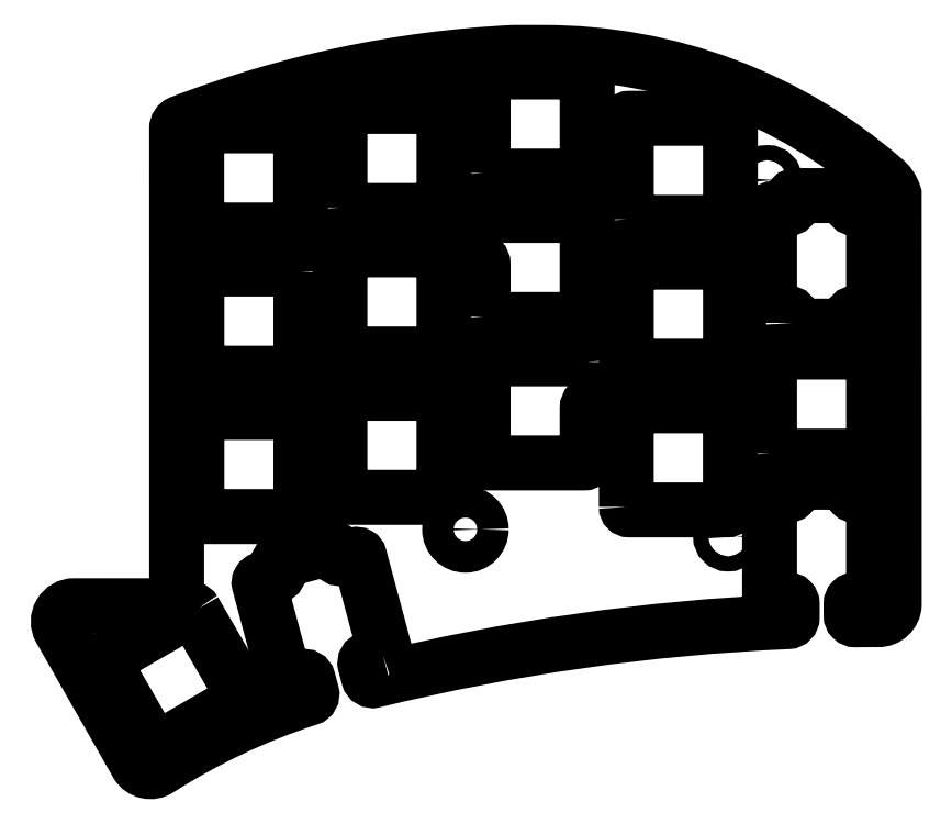
<metadata>
{"format":"dxf","ext":"dxf","renderer":"ezdxf+matplotlib","layout":"modelspace","background":"white","min_lineweight":24,"dpi":150}
</metadata>
<code>
0
SECTION
2
ENTITIES
0
LWPOLYLINE
8
0
90
8
70
1
43
0
10
112.8
20
-90.58
42
0.4142
10
112.4
20
-90.18
10
99.41
20
-90.18
42
0.4142
10
99.01
20
-90.58
10
99.01
20
-103.6
42
0.4142
10
99.41
20
-104
10
112.4
20
-104
42
0.4142
10
112.8
20
-103.6
0
CIRCLE
8
0
10
169.5
20
-106.6
30
0
40
1
210
0
220
0
230
1
0
LWPOLYLINE
8
0
90
8
70
1
43
0
10
137
20
-58.43
42
0.4142
10
137.4
20
-58.83
10
150.4
20
-58.83
42
0.4142
10
150.8
20
-58.43
10
150.8
20
-45.43
42
0.4142
10
150.4
20
-45.03
10
137.4
20
-45.03
42
0.4142
10
137
20
-45.43
0
CIRCLE
8
0
10
174.7
20
-59.36
30
0
40
1
210
0
220
0
230
1
0
LWPOLYLINE
8
0
90
8
70
1
43
0
10
156
20
-102.7
42
0.4142
10
156.4
20
-103.1
10
169.4
20
-103.1
42
0.4142
10
169.8
20
-102.7
10
169.8
20
-89.69
42
0.4142
10
169.4
20
-89.29
10
156.4
20
-89.29
42
0.4142
10
156
20
-89.69
0
LWPOLYLINE
8
0
90
8
70
1
43
0
10
131.8
20
-69.02
42
0.4142
10
131.4
20
-68.62
10
118.4
20
-68.62
42
0.4142
10
118
20
-69.02
10
118
20
-82.02
42
0.4142
10
118.4
20
-82.42
10
131.4
20
-82.42
42
0.4142
10
131.8
20
-82.02
0
LWPOLYLINE
8
0
90
8
70
1
43
0
10
175
20
-95.57
42
0.4142
10
175.4
20
-95.97
10
188.4
20
-95.97
42
0.4142
10
188.8
20
-95.57
10
188.8
20
-82.57
42
0.4142
10
188.4
20
-82.17
10
175.4
20
-82.17
42
0.4142
10
175
20
-82.57
0
LWPOLYLINE
8
0
90
8
70
1
43
0
10
156
20
-83.64
42
0.4142
10
156.4
20
-84.04
10
169.4
20
-84.04
42
0.4142
10
169.8
20
-83.64
10
169.8
20
-70.64
42
0.4142
10
169.4
20
-70.24
10
156.4
20
-70.24
42
0.4142
10
156
20
-70.64
0
LWPOLYLINE
8
0
90
14
70
1
43
0
10
137
20
-77.45
42
0.4142
10
137.4
20
-77.85
10
150.4
20
-77.85
42
0.4142
10
150.8
20
-77.45
10
150.8
20
-64.45
42
0.4142
10
150.4
20
-64.05
10
137.4
20
-64.05
42
0.4142
10
137
20
-64.45
10
137
20
-64.57
42
-0.4142
10
136.1
20
-65.47
10
134.6
20
-65.47
42
1
10
134.6
20
-69.67
10
136.1
20
-69.67
42
-0.4142
10
137
20
-70.57
0
LWPOLYLINE
8
0
90
24
70
1
43
0
10
178
20
-78.32
42
0.4142
10
178.4
20
-78.72
10
185.4
20
-78.72
42
0.4142
10
185.8
20
-78.32
10
185.8
20
-77.57
42
-0.4142
10
186.4
20
-76.97
10
188.4
20
-76.97
42
0.4142
10
188.8
20
-76.57
10
188.8
20
-63.57
42
0.4142
10
188.4
20
-63.17
10
186.4
20
-63.17
42
-0.4142
10
185.8
20
-62.57
10
185.8
20
-61.82
42
0.4142
10
185.4
20
-61.42
10
178.4
20
-61.42
42
0.4142
10
178
20
-61.82
10
178
20
-62.57
42
-0.4142
10
177.4
20
-63.17
10
175.4
20
-63.17
42
0.4142
10
175
20
-63.57
10
175
20
-76.57
42
0.4142
10
175.4
20
-76.97
10
177.4
20
-76.97
42
-0.4142
10
178
20
-77.57
0
CIRCLE
8
0
10
114.1
20
-49.46
30
0
40
1
210
0
220
0
230
1
0
LWPOLYLINE
8
0
90
8
70
1
43
0
10
98.66
20
-116.5
42
0.4142
10
98.12
20
-116.3
10
86.86
20
-122.8
42
0.4142
10
86.71
20
-123.4
10
93.21
20
-134.7
42
0.4142
10
93.76
20
-134.8
10
105
20
-128.3
42
0.4142
10
105.2
20
-127.8
0
CIRCLE
8
0
10
134.6
20
-105.7
30
0
40
2.1
210
0
220
0
230
1
0
CIRCLE
8
0
10
86.59
20
-118.1
30
0
40
1
210
0
220
0
230
1
0
LWPOLYLINE
8
0
90
14
70
1
43
0
10
150.8
20
-83.47
42
0.4142
10
150.4
20
-83.07
10
137.4
20
-83.07
42
0.4142
10
137
20
-83.47
10
137
20
-96.47
42
0.4142
10
137.4
20
-96.87
10
150.4
20
-96.87
42
0.4142
10
150.8
20
-96.47
10
150.8
20
-89.62
42
-0.4142
10
151.7
20
-88.72
10
153.7
20
-88.72
42
1
10
153.7
20
-84.52
10
151.7
20
-84.52
42
-0.4142
10
150.8
20
-83.62
0
LWPOLYLINE
8
0
90
8
70
1
43
0
10
118
20
-63
42
0.4142
10
118.4
20
-63.4
10
131.4
20
-63.4
42
0.4142
10
131.8
20
-63
10
131.8
20
-50
42
0.4142
10
131.4
20
-49.6
10
118.4
20
-49.6
42
0.4142
10
118
20
-50
0
LWPOLYLINE
8
0
90
8
70
1
43
0
10
156
20
-64.57
42
0.4142
10
156.4
20
-64.97
10
169.4
20
-64.97
42
0.4142
10
169.8
20
-64.57
10
169.8
20
-51.57
42
0.4142
10
169.4
20
-51.17
10
156.4
20
-51.17
42
0.4142
10
156
20
-51.57
0
LWPOLYLINE
8
0
90
8
70
1
43
0
10
98.99
20
-65.57
42
0.4142
10
99.39
20
-65.97
10
112.4
20
-65.97
42
0.4142
10
112.8
20
-65.57
10
112.8
20
-52.57
42
0.4142
10
112.4
20
-52.17
10
99.39
20
-52.17
42
0.4142
10
98.99
20
-52.57
0
LWPOLYLINE
8
0
90
20
70
1
43
0
10
112.8
20
-71.56
42
0.4142
10
112.4
20
-71.16
10
99.41
20
-71.16
42
0.4142
10
99.01
20
-71.56
10
99.01
20
-84.56
42
0.4142
10
99.41
20
-84.96
10
111
20
-84.96
42
-0.3564
10
113.5
20
-87.04
42
0.3767
10
115.7
20
-88.71
42
-0.4353
10
118
20
-90.81
10
118
20
-101
42
0.4142
10
118.4
20
-101.4
10
131.4
20
-101.4
42
0.4142
10
131.8
20
-101
10
131.8
20
-88.04
42
0.4142
10
131.4
20
-87.64
10
119.6
20
-87.64
42
-0.3398
10
117.6
20
-86.08
42
0.3505
10
115.5
20
-84.52
42
-0.4255
10
112.8
20
-81.92
0
LWPOLYLINE
8
0
90
70
70
1
43
0
10
123.7
20
-122.3
10
121.7
20
-122.9
42
0.4142
10
121.3
20
-123.6
10
121.8
20
-125.3
42
0.4074
10
122.5
20
-125.7
42
-0.04879
10
177.4
20
-117.9
42
0.4015
10
178
20
-117.3
10
178
20
-115.6
42
0.4142
10
177.4
20
-115
10
175.4
20
-115
42
-0.4142
10
175
20
-114.6
10
175
20
-101.6
42
-0.4142
10
175.4
20
-101.2
10
177.4
20
-101.2
42
0.4142
10
178
20
-100.6
10
178
20
-99.82
42
-0.4142
10
178.4
20
-99.42
10
185.4
20
-99.42
42
-0.4142
10
185.8
20
-99.82
10
185.8
20
-100.6
42
0.4142
10
186.4
20
-101.2
10
188.4
20
-101.2
42
-0.4142
10
188.8
20
-101.6
10
188.8
20
-114.6
42
-0.4142
10
188.4
20
-115
10
186.4
20
-115
42
0.4142
10
185.8
20
-115.6
10
185.8
20
-117.1
42
0.4177
10
186.4
20
-117.7
42
-0.002391
10
189.1
20
-117.6
10
189.4
20
-117.6
10
189.4
20
-117.6
42
0.409
10
191.5
20
-115.6
10
191.5
20
-61.29
10
191.5
20
-61.28
42
0.1553
10
190.1
20
-59.22
10
190.1
20
-59.21
42
0.1802
10
145
20
-42.44
10
141
20
-42.44
10
141
20
-42.44
42
0.07892
10
96.82
20
-51.77
10
96.81
20
-51.77
42
0.291
10
96.32
20
-52.54
10
96.33
20
-71.4
10
96.33
20
-113.9
42
-0.4143
10
94.43
20
-115.8
10
82.72
20
-115.8
42
0.5756
10
80.89
20
-118.9
10
91.09
20
-136.8
10
91.09
20
-136.8
42
0.4184
10
93.96
20
-137.5
42
-0.06358
10
113.9
20
-128.1
42
0.3992
10
114.3
20
-127.3
10
113.8
20
-125.6
42
0.4142
10
113.1
20
-125.2
10
111.1
20
-125.7
42
-0.4142
10
110.6
20
-125.4
10
107.3
20
-112.9
42
-0.4142
10
107.6
20
-112.4
10
109.5
20
-111.9
42
0.4142
10
109.9
20
-111.1
10
109.7
20
-110.4
42
-0.4142
10
110
20
-109.9
10
116.8
20
-108.1
42
-0.4142
10
117.2
20
-108.4
10
117.4
20
-109.1
42
0.4142
10
118.2
20
-109.5
10
120.1
20
-109
42
-0.4142
10
120.6
20
-109.3
10
124
20
-121.9
42
-0.4142
0
ENDSEC
0
EOF

</code>
